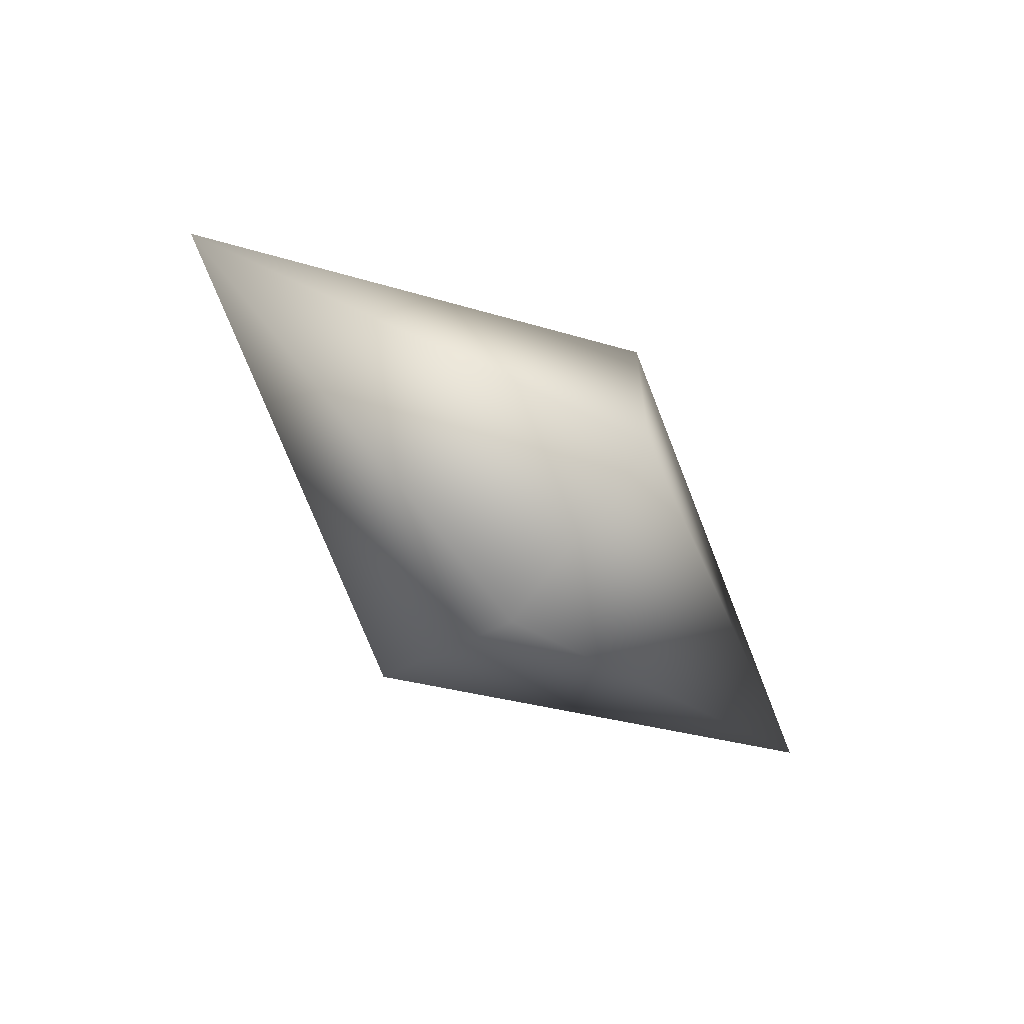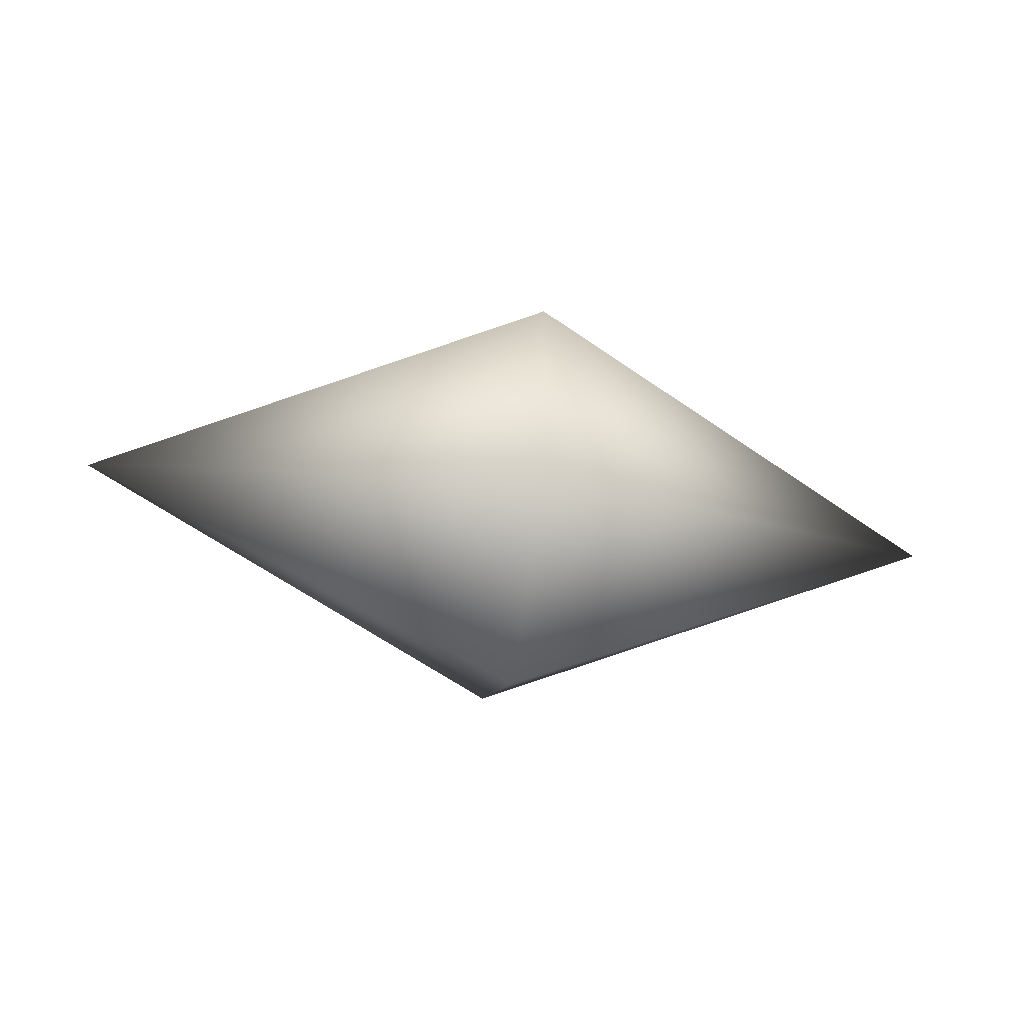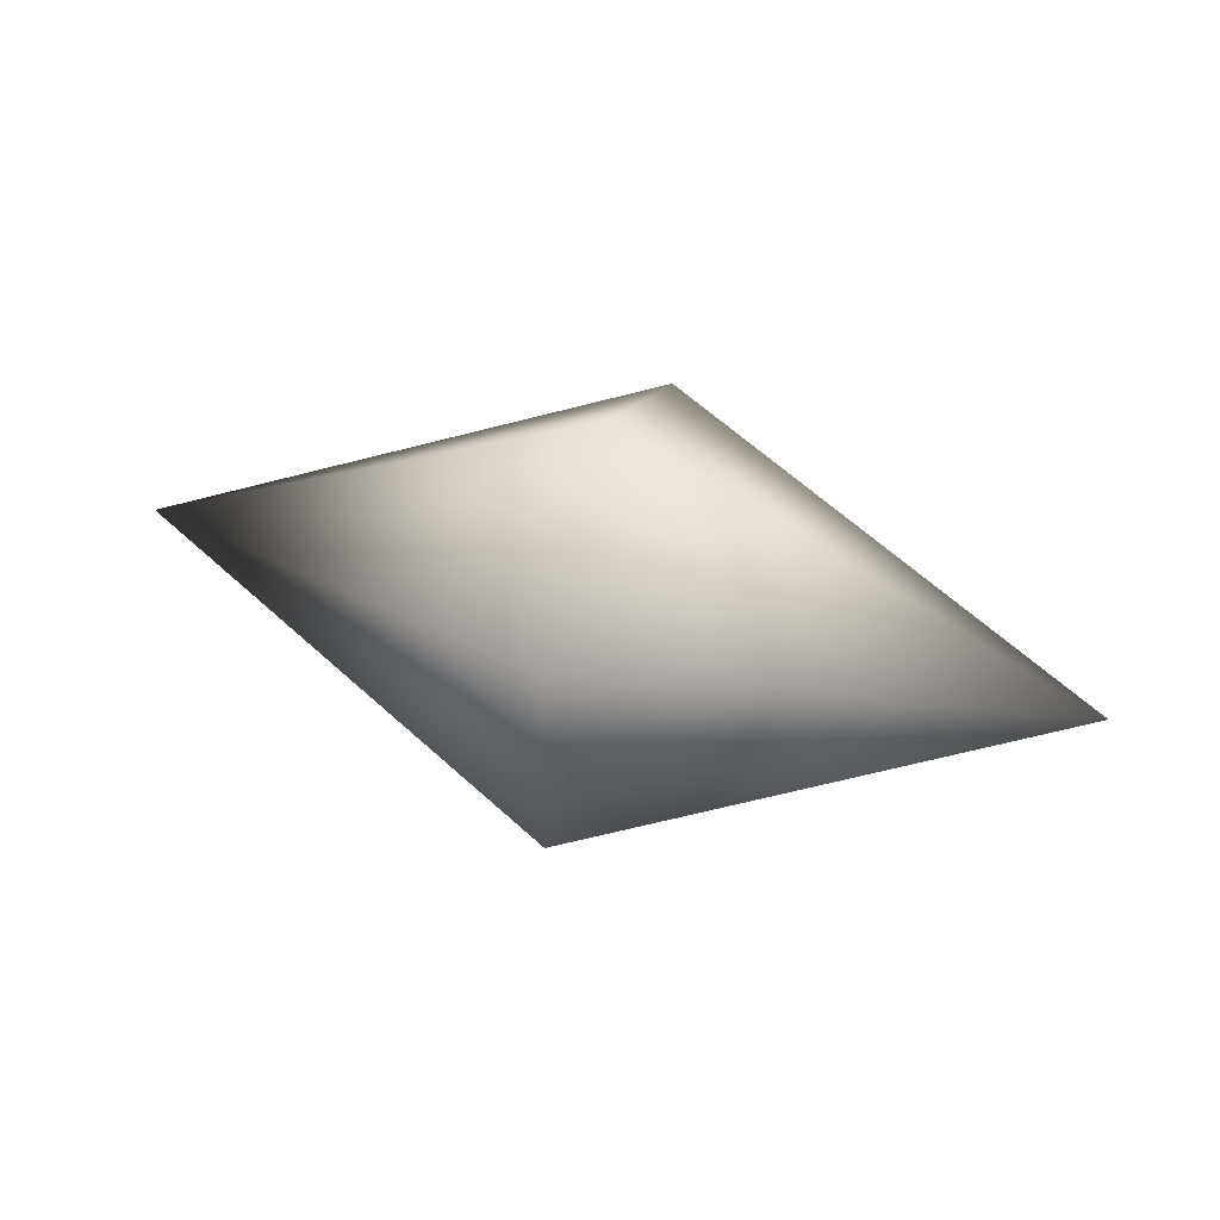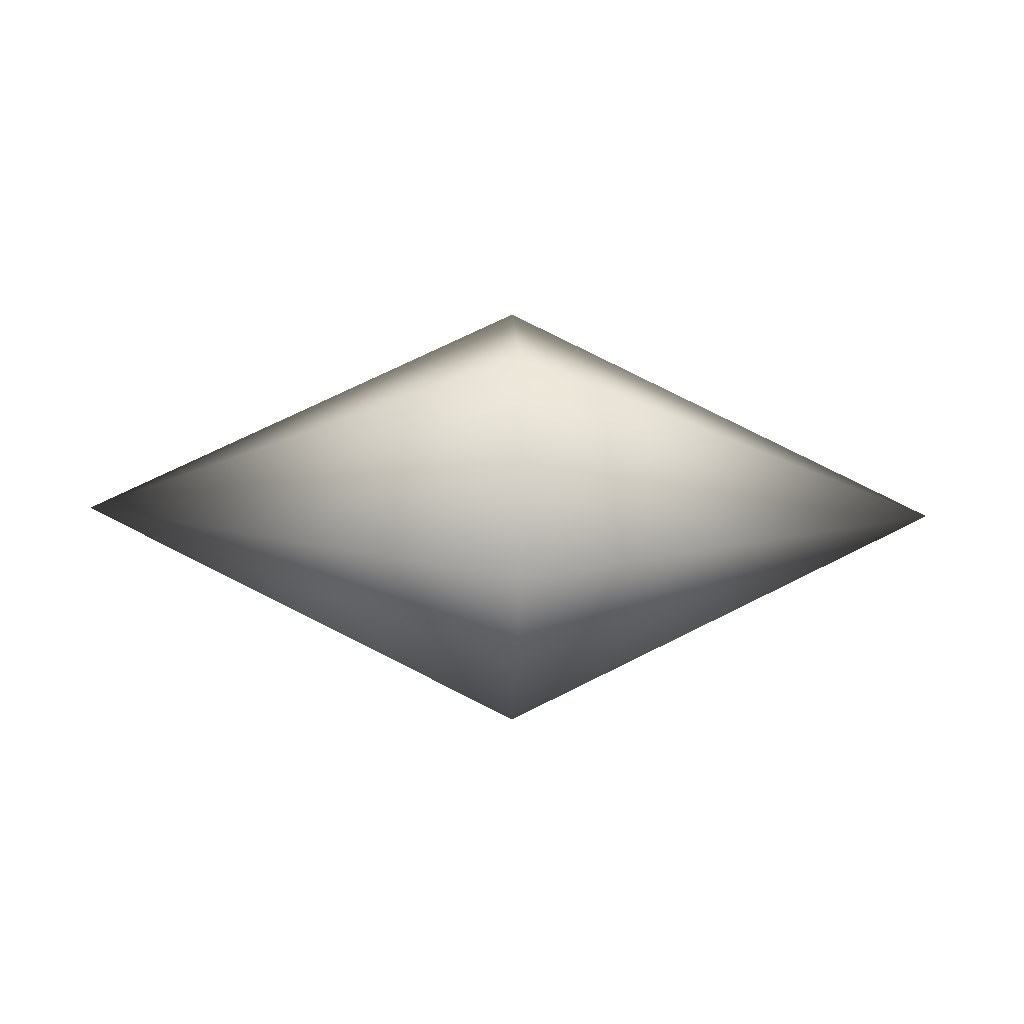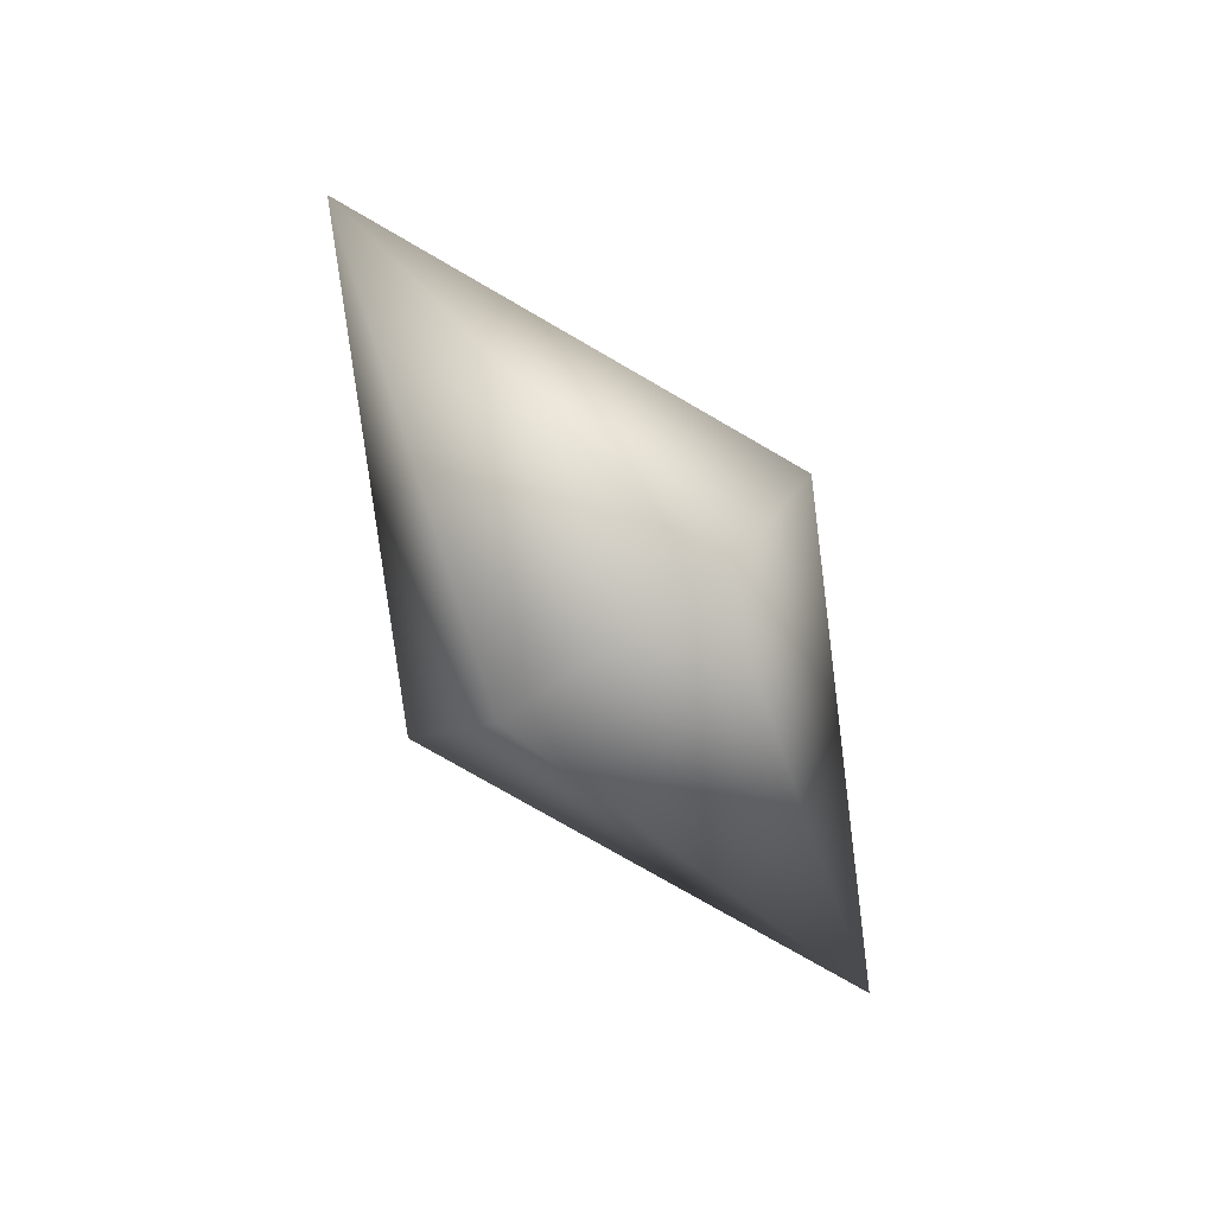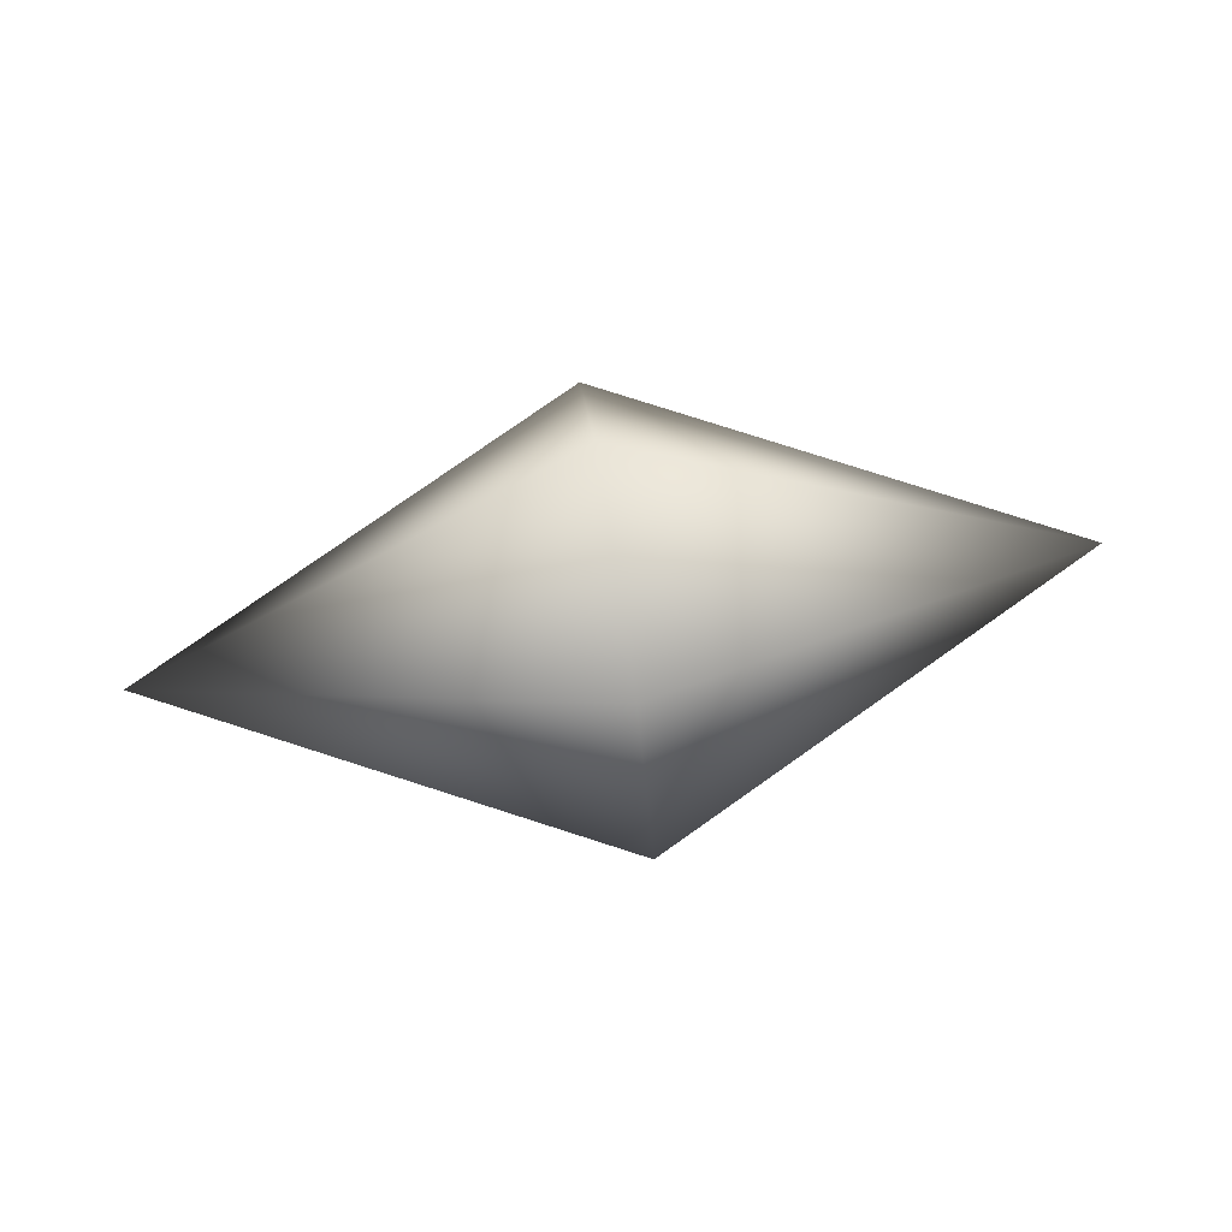
<metadata>
{"format":"obj","ext":"obj","renderer":"f3d","projection":"perspective","resolution":1024,"background":"white","views":[{"elev":-61.5,"azim":135.4,"up":"+Z"},{"elev":-39.8,"azim":-9.8,"up":"+Z"},{"elev":44.9,"azim":17.3,"up":"+Z"},{"elev":-13.3,"azim":177.5,"up":"+Z"},{"elev":-79.2,"azim":123.7,"up":"+Y"},{"elev":79.0,"azim":-8.7,"up":"+Y"}]}
</metadata>
<code>
o Gem4
v 0 0 -0.261
v -0 -0.226 -0.1305
v -0 -0.226 0.1305
v 0 0 0.261
v 0 0.226 0.1305
v 0 0.226 -0.1305
v 0.5253 -0 0
v -0.5253 0 0
f 1 7 2
f 2 7 3
f 3 7 4
f 4 7 5
f 5 7 6
f 6 7 1
f 1 2 8
f 2 3 8
f 3 4 8
f 4 5 8
f 5 6 8
f 6 1 8

</code>
